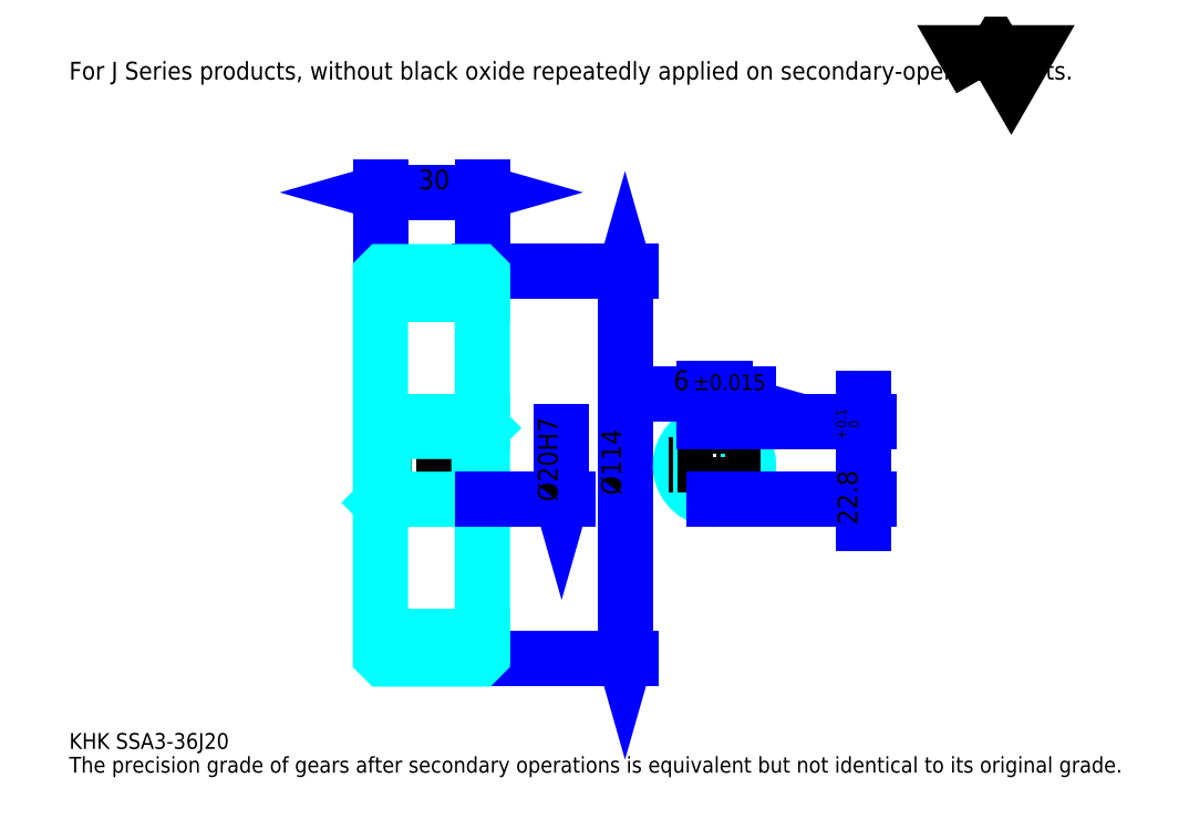
<metadata>
{"format":"dxf","ext":"dxf","renderer":"ezdxf+matplotlib","layout":"modelspace","background":"white","min_lineweight":24,"dpi":150}
</metadata>
<code>
0
SECTION
2
ENTITIES
0
TEXT
8
0
10
11.66
20
12.82
40
4.663
41
1
1
KHK SSA3-36J20
7
KANJI
50
0
51
0
0
TEXT
8
0
10
11.66
20
5.829
40
4.663
41
1
1
The precision grade of gears after secondary operations is equivalent but not identical to its original grade.
7
KANJI
50
0
51
0
0
TEXT
8
0
10
11.66
20
209.8
40
5.246
41
1
1
For J Series products, without black oxide repeatedly applied on secondary-operated parts.
7
KANJI
50
0
51
0
0
POLYLINE
8
0
66
     1
70
     2
0
VERTEX
8
0
10
279.8
20
209.8
0
VERTEX
8
0
10
275.2
20
217.7
0
VERTEX
8
0
10
293.4
20
217.7
0
VERTEX
8
0
10
288.9
20
209.8
0
VERTEX
8
0
10
284.3
20
217.7
0
VERTEX
8
0
10
279.8
20
209.8
0
SEQEND
0
LINE
8
0
10
175.2
20
153.3
11
175.2
21
39.3
0
POLYLINE
8
0
66
     1
70
     2
0
VERTEX
8
0
10
176.4
20
149.2
0
VERTEX
8
0
10
175.2
20
153.3
0
VERTEX
8
0
10
174
20
149.2
0
SEQEND
0
POLYLINE
8
0
66
     1
70
     2
0
VERTEX
8
0
10
174
20
43.38
0
VERTEX
8
0
10
175.2
20
39.3
0
VERTEX
8
0
10
176.4
20
43.38
0
SEQEND
0
LINE
8
0
10
133.2
20
153.3
11
177
21
153.3
0
LINE
8
0
10
133.2
20
39.3
11
177
21
39.3
0
TEXT
8
0
10
174
20
87.55
40
5.829
41
1
1
%%c114
7
KANJI
50
90
51
0
0
LINE
8
0
10
103.2
20
176.6
11
133.2
21
176.6
0
POLYLINE
8
0
66
     1
70
     2
0
VERTEX
8
0
10
107.3
20
177.8
0
VERTEX
8
0
10
103.2
20
176.6
0
VERTEX
8
0
10
107.3
20
175.4
0
SEQEND
0
POLYLINE
8
0
66
     1
70
     2
0
VERTEX
8
0
10
129.2
20
175.4
0
VERTEX
8
0
10
133.2
20
176.6
0
VERTEX
8
0
10
129.2
20
177.8
0
SEQEND
0
LINE
8
0
10
103.2
20
153.3
11
103.2
21
178.4
0
LINE
8
0
10
133.2
20
153.3
11
133.2
21
178.4
0
TEXT
8
0
10
114.4
20
177.5
40
5.829
41
1
1
30
7
KANJI
50
0
51
0
0
LINE
8
DASHDOT
10
99.74
20
150.3
11
136.7
21
150.3
0
LINE
8
DASHDOT
10
99.74
20
42.3
11
136.7
21
42.3
0
LINE
8
DASHDOT
10
99.74
20
96.3
11
136.7
21
96.3
0
LINE
8
0
10
132.2
20
39.3
11
133.2
21
39.3
0
LINE
8
0
10
132.2
20
153.3
11
133.2
21
153.3
0
LINE
8
0
10
133.2
20
152.3
11
133.2
21
153.3
0
LINE
8
0
10
103.2
20
152.3
11
103.2
21
153.3
0
LINE
8
0
10
103.2
20
146.5
11
133.2
21
146.5
0
LINE
8
0
10
103.2
20
46.05
11
133.2
21
46.05
0
LINE
8
0
10
133.2
20
107.3
11
132.2
21
106.3
0
LINE
8
0
10
133.2
20
85.3
11
132.2
21
86.3
0
LINE
8
0
10
103.2
20
85.3
11
104.2
21
86.3
0
POLYLINE
8
0
66
     1
70
     2
0
VERTEX
8
0
10
103.2
20
85.3
0
VERTEX
8
0
10
103.2
20
40.3
0
VERTEX
8
0
10
104.2
20
39.3
0
VERTEX
8
0
10
132.2
20
39.3
0
VERTEX
8
0
10
133.2
20
40.3
0
VERTEX
8
0
10
133.2
20
152.3
0
VERTEX
8
0
10
132.2
20
153.3
0
VERTEX
8
0
10
104.2
20
153.3
0
VERTEX
8
0
10
103.2
20
152.3
0
VERTEX
8
0
10
103.2
20
85.3
0
SEQEND
0
POLYLINE
8
0
66
     1
70
     2
0
VERTEX
8
0
10
103.2
20
107.3
0
VERTEX
8
0
10
104.2
20
106.3
0
VERTEX
8
0
10
104.2
20
86.3
0
VERTEX
8
0
10
132.2
20
86.3
0
VERTEX
8
0
10
132.2
20
106.3
0
VERTEX
8
0
10
104.2
20
106.3
0
SEQEND
0
ARC
8
0
10
201.5
20
96.3
40
10
50
107.5
51
72.54
0
POLYLINE
8
0
66
     1
70
     2
0
VERTEX
8
0
10
204.5
20
105.8
0
VERTEX
8
0
10
204.5
20
109.1
0
VERTEX
8
0
10
198.5
20
109.1
0
VERTEX
8
0
10
198.5
20
105.8
0
SEQEND
0
LINE
8
0
10
103.2
20
109.1
11
133.2
21
109.1
0
LINE
8
DASHDOT
10
201.5
20
112.6
11
201.5
21
82.8
0
LINE
8
DASHDOT
10
215
20
96.3
11
188
21
96.3
0
LINE
8
0
10
211.5
20
117.3
11
191.5
21
117.3
0
POLYLINE
8
0
66
     1
70
     2
0
VERTEX
8
0
10
194.4
20
116.1
0
VERTEX
8
0
10
198.5
20
117.3
0
VERTEX
8
0
10
194.4
20
118.4
0
SEQEND
0
POLYLINE
8
0
66
     1
70
     2
0
VERTEX
8
0
10
208.6
20
118.4
0
VERTEX
8
0
10
204.5
20
117.3
0
VERTEX
8
0
10
208.6
20
116.1
0
SEQEND
0
LINE
8
0
10
198.5
20
109.1
11
198.5
21
119
0
LINE
8
0
10
204.5
20
109.1
11
204.5
21
119
0
TEXT
8
0
10
189.5
20
118.4
40
5.829
41
1
1
6
7
KANJI
50
0
51
0
0
TEXT
8
0
10
195.3
20
118.4
40
4.663
41
1
1
%%p0.015
7
KANJI
50
0
51
0
0
LINE
8
0
10
245.3
20
79.3
11
245.3
21
116.1
0
POLYLINE
8
0
66
     1
70
     2
0
VERTEX
8
0
10
244.2
20
113.2
0
VERTEX
8
0
10
245.3
20
109.1
0
VERTEX
8
0
10
246.5
20
113.2
0
SEQEND
0
POLYLINE
8
0
66
     1
70
     2
0
VERTEX
8
0
10
246.5
20
82.22
0
VERTEX
8
0
10
245.3
20
86.3
0
VERTEX
8
0
10
244.2
20
82.22
0
SEQEND
0
LINE
8
0
10
204.5
20
109.1
11
247.1
21
109.1
0
LINE
8
0
10
201.5
20
86.3
11
247.1
21
86.3
0
TEXT
8
0
10
243.6
20
78.8
40
5.829
41
1
1
22.8
7
KANJI
50
90
51
0
0
TEXT
8
0
10
243.9
20
104
40
2.914
41
1
1

7
KANJI
50
90
51
0
0
TEXT
8
0
10
240.3
20
104
40
2.914
41
1
1
+
7
KANJI
50
90
51
0
0
TEXT
8
0
10
243.9
20
107.3
40
2.914
41
1
1
0
7
KANJI
50
90
51
0
0
TEXT
8
0
10
240.3
20
107.3
40
2.914
41
1
1
0.1
7
KANJI
50
90
51
0
0
LINE
8
0
10
156.6
20
106.3
11
156.6
21
86.3
0
POLYLINE
8
0
66
     1
70
     2
0
VERTEX
8
0
10
155.4
20
90.38
0
VERTEX
8
0
10
156.6
20
86.3
0
VERTEX
8
0
10
157.7
20
90.38
0
SEQEND
0
LINE
8
0
10
133.2
20
86.3
11
158.3
21
86.3
0
TEXT
8
0
10
155.4
20
85.66
40
5.829
41
1
1
%%c20H7
7
KANJI
50
90
51
0
0
ENDSEC
0
EOF

</code>
